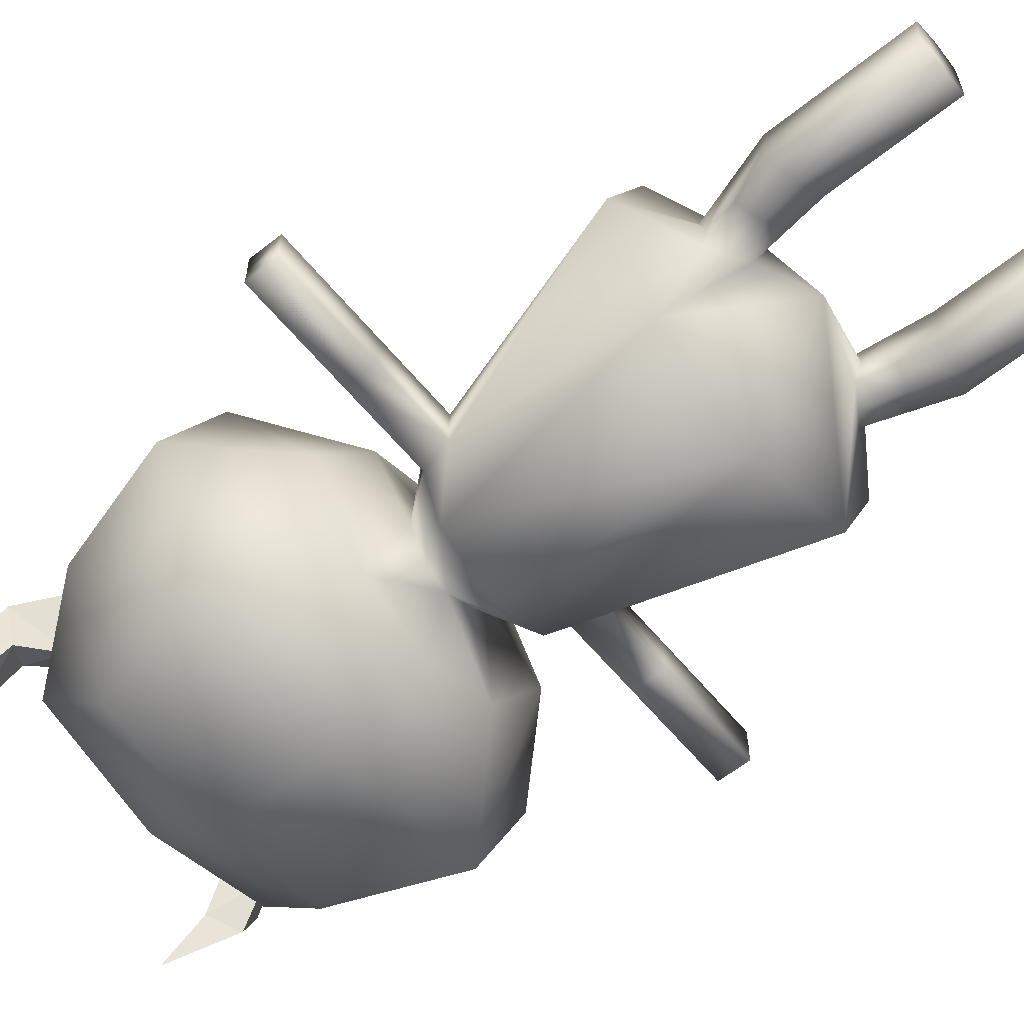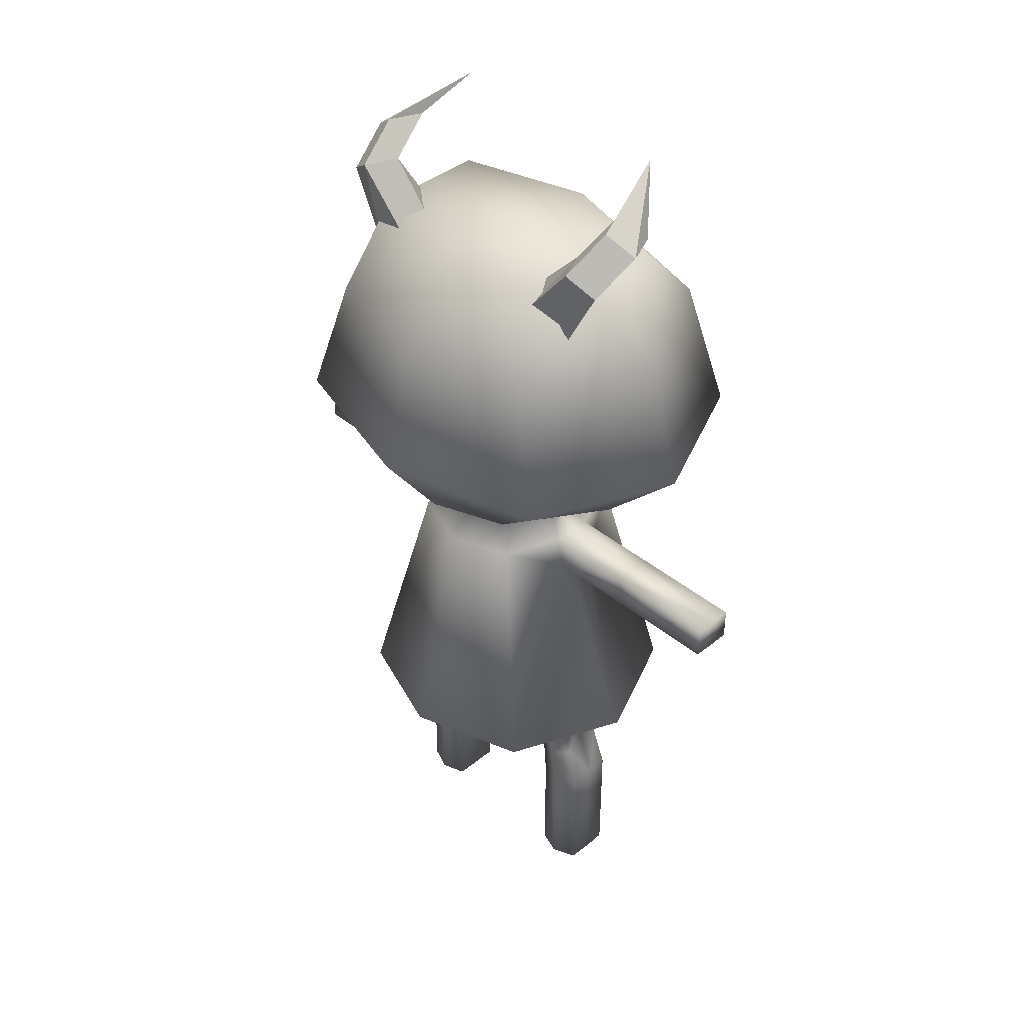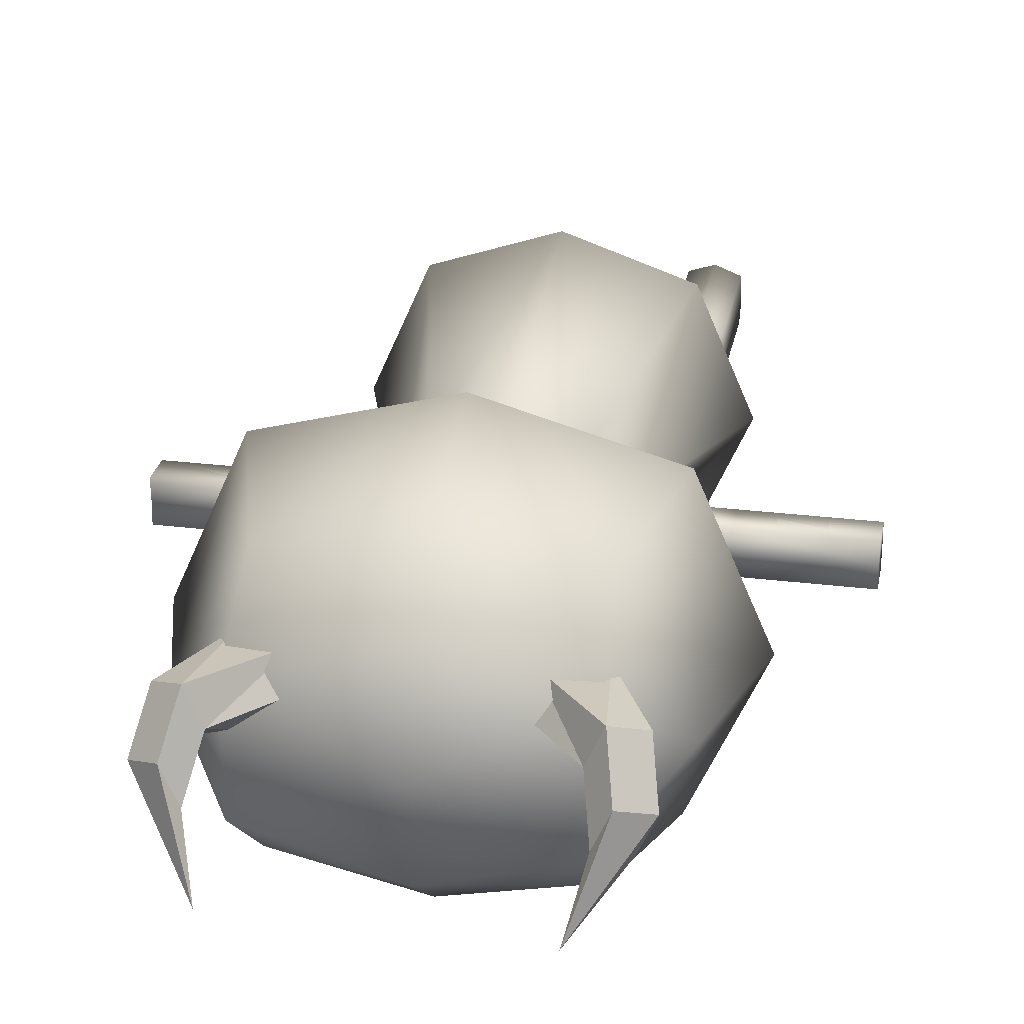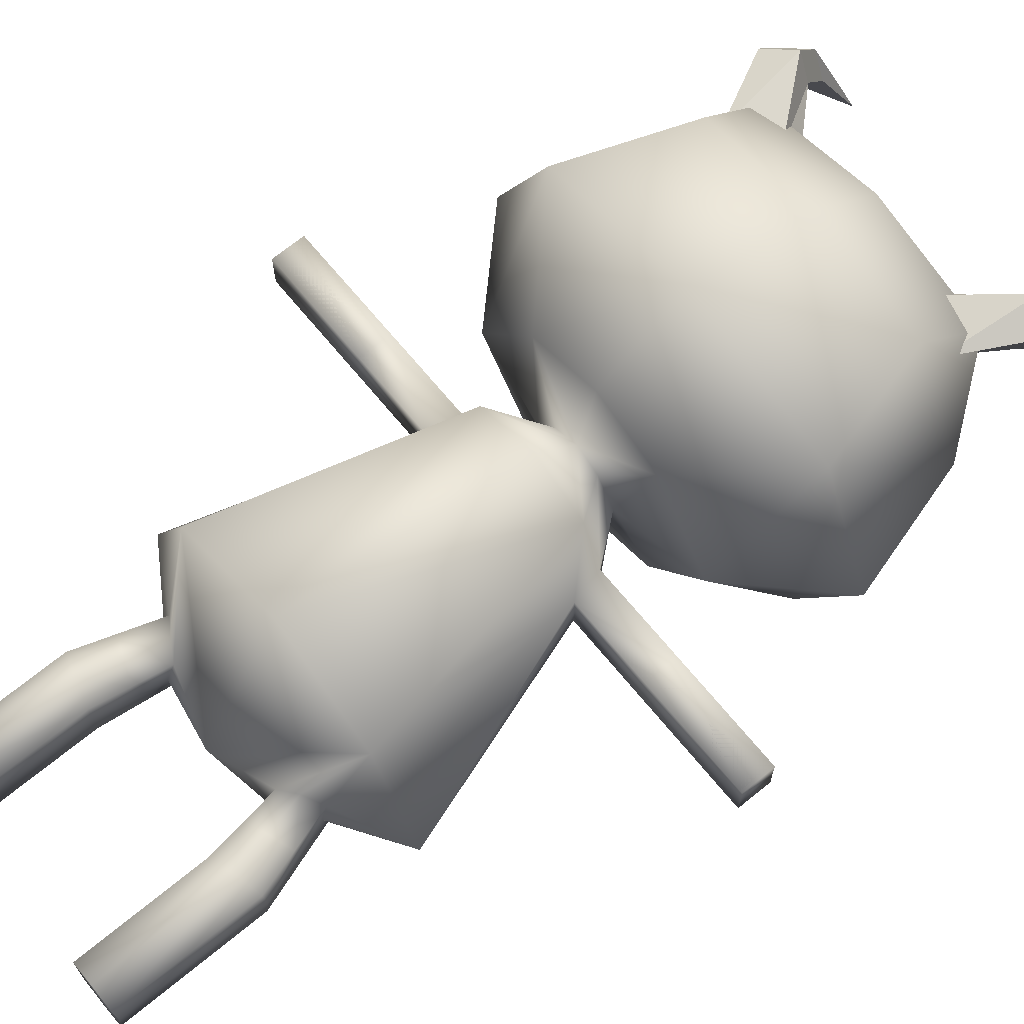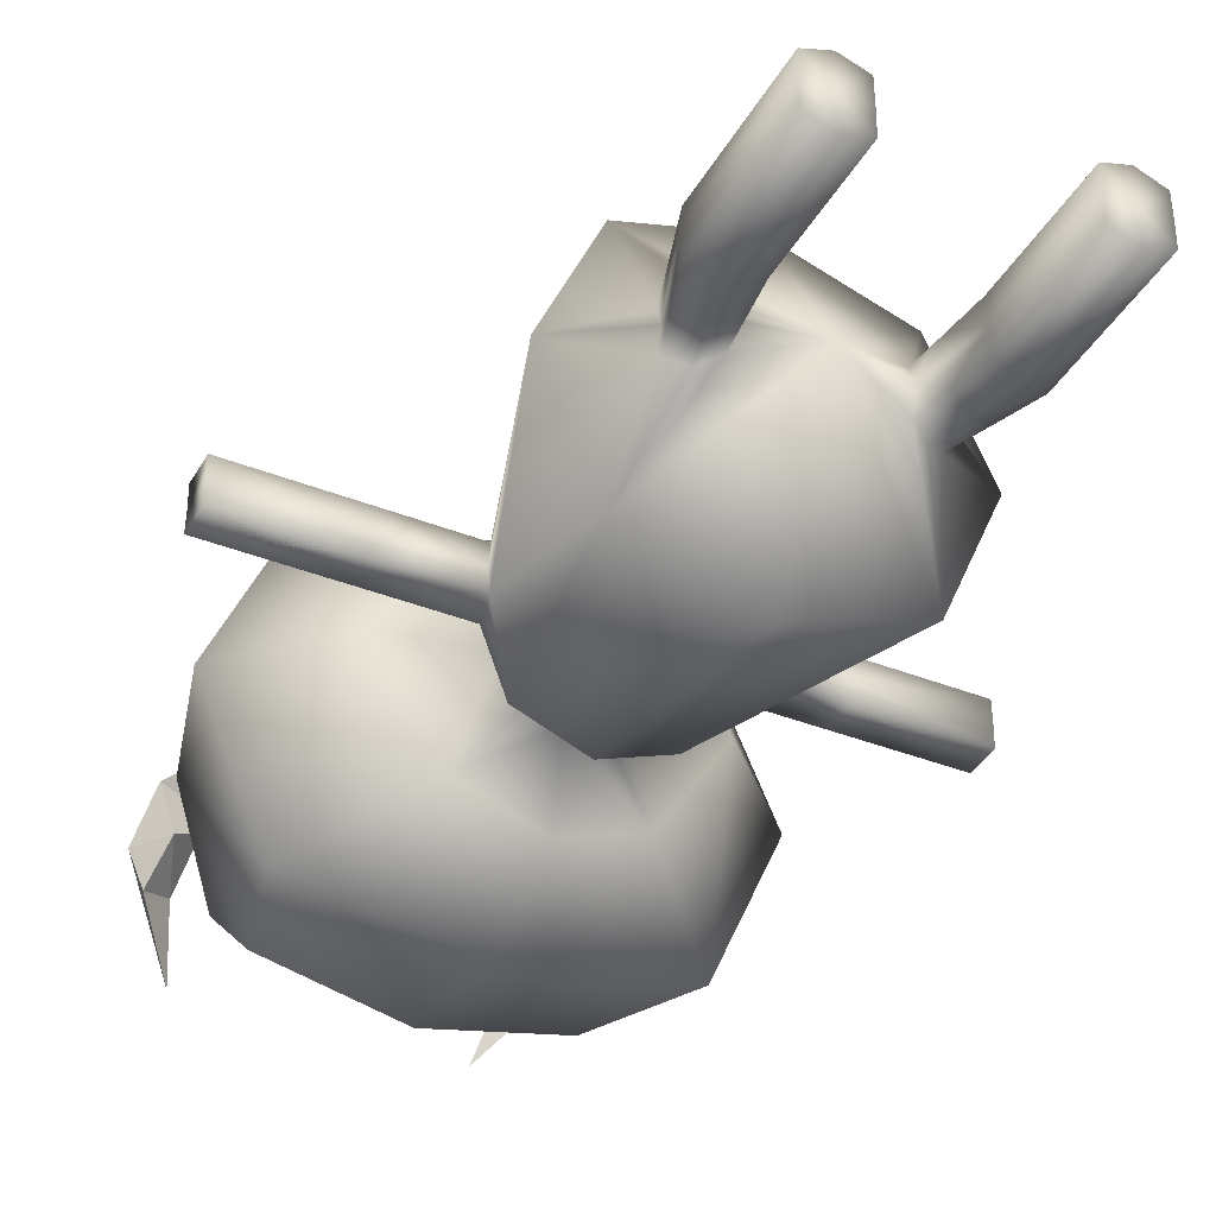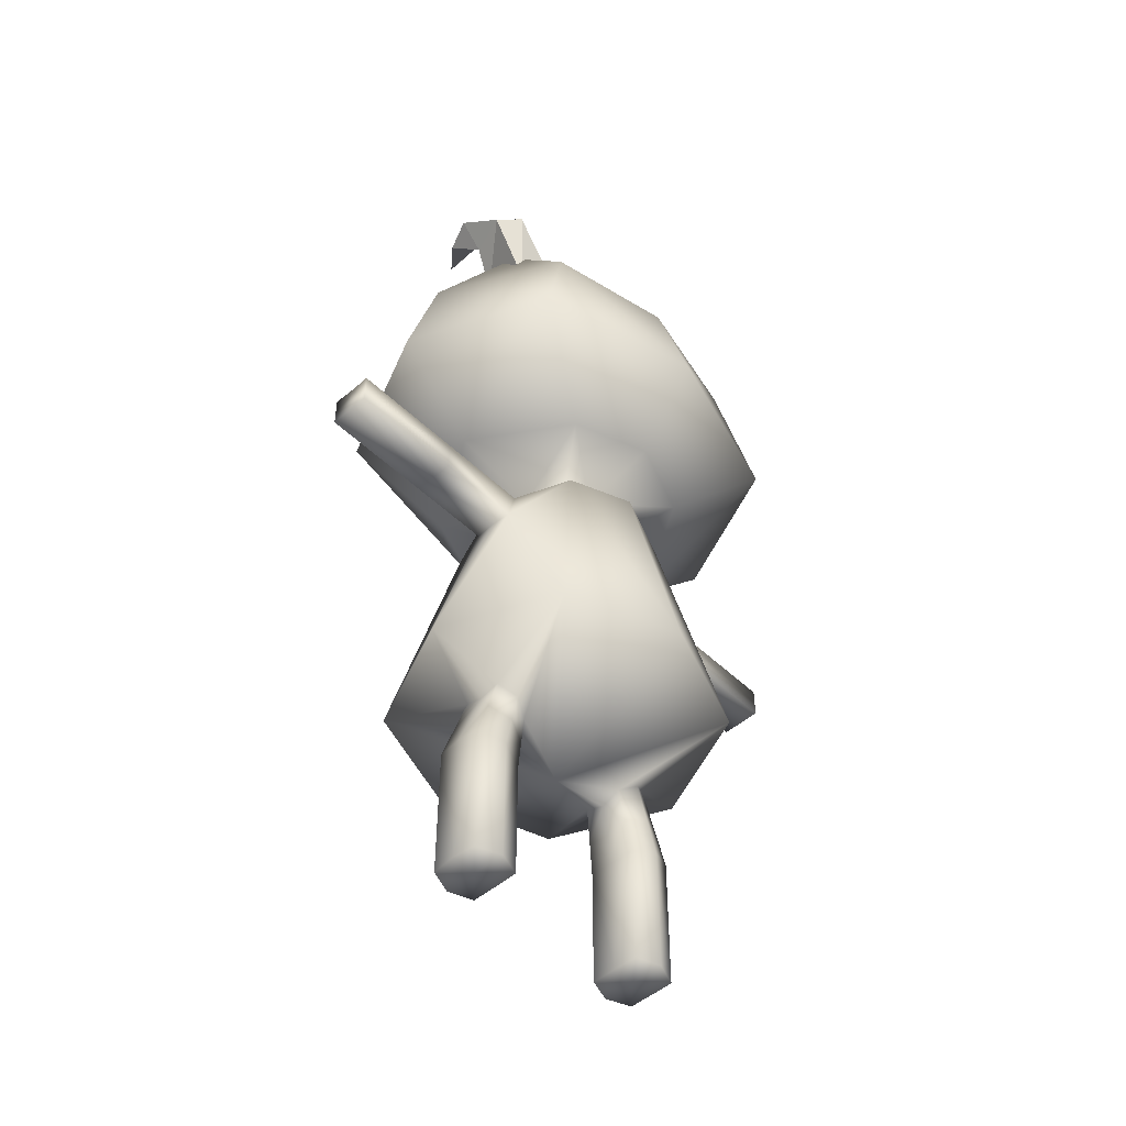
<metadata>
{"format":"obj","ext":"obj","renderer":"f3d","projection":"perspective","resolution":1024,"background":"white","views":[{"elev":-60.5,"azim":-50.7,"up":"+Z"},{"elev":40.6,"azim":45.2,"up":"+Y"},{"elev":27.1,"azim":-169.2,"up":"+Z"},{"elev":68.6,"azim":50.6,"up":"+Z"},{"elev":-38.1,"azim":-26.7,"up":"+Z"},{"elev":-49.5,"azim":-46.6,"up":"+Y"}]}
</metadata>
<code>
o Cube_Cube.002
v 0.2555 1.662 0.1105
v 0.1217 0.9736 0.153
v 0.1641 0.9734 0.0413
v 0.1804 0.9094 0.04156
v 0.344 0.9734 0.0413
v 0.3446 0.9094 0.04156
v 0.5655 0.9734 0.0413
v 0.5652 0.9094 0.04156
v 0.1247 0.3833 0.04017
v 0.2408 0.2699 0.04709
v 0.1584 0.4044 0.05682
v 0.2164 0.3477 0.04284
v -0.3177 1.268 0.2819
v -0.3439 0.9094 0.04156
v -0.5606 0.9734 0.0413
v -0.5606 0.9094 0.04156
v -0.2407 0.2699 0.04709
v -0.1355 0.3131 0.04479
v -0.1759 0.3304 0.06125
v 0.4405 1.268 0.000631
v 0.1217 0.9736 -0.1517
v 0.1633 0.9732 0.000631
v 0.0497 1.063 -0.06381
v 0.09033 1.063 0.000631
v 0.1831 0.909 0.000631
v 0.1804 0.9094 -0.0403
v 0.3432 0.9732 0.000631
v 0.344 0.9734 -0.04004
v 0.3449 0.909 0.000631
v 0.3446 0.9094 -0.0403
v 0.5647 0.9732 0.000631
v 0.5655 0.9734 -0.04004
v 0.5654 0.909 0.000631
v 0.5652 0.9094 -0.0403
v 0.1945 0.4124 0.000631
v 0.192 0.4254 -0.03732
v 0.2437 0.2727 0.000631
v 0.2408 0.2699 -0.04583
v 0.2437 0.003026 0.000631
v 0.1584 0.4044 -0.05556
v 0.2164 0.3477 -0.04158
v 0.1356 0.3131 -0.04353
v 0.1936 0.000184 -0.06443
v -0.1216 0.9736 -0.1517
v -0.1471 1.096 -0.1904
v -0.09024 1.063 0.000631
v -0.164 0.9734 -0.04004
v -0.1831 0.9098 0.000631
v -0.3439 0.9734 -0.04004
v -0.3441 0.9098 0.000631
v -0.3439 0.9094 -0.0403
v -0.5598 0.9732 0.000631
v -0.5606 0.9734 -0.04004
v -0.5605 0.9098 0.000631
v -0.5606 0.9094 -0.0403
v -0.1944 0.4124 0.000631
v -0.146 0.2428 0.000631
v -0.2436 0.2727 0.000631
v -0.2407 0.2699 -0.04583
v -0.146 0.000167 0.000631
v -0.1464 0.000163 -0.04814
v -0.2407 0.000204 -0.04583
v 0.1939 0.000537 0.000631
v 0.1626 1.616 0.1466
v 0.2758 1.753 0.154
v 0.1285 1.626 0.09624
v 0.2475 1.753 0.08993
v 0.2542 1.568 0.1367
v 0.3293 1.714 0.1304
v 0.2421 1.644 0.0245
v 0.301 1.714 0.04801
v 0.2947 1.812 0.06807
v 0.2665 1.812 0.004017
v 0.3482 1.774 0.04447
v 0.32 1.774 -0.01958
v 0.2392 1.871 -0.1094
v -0.2555 1.662 0.1105
v -0.2459 1.52 0.2438
v -0.1217 0.9736 0.153
v -0.1472 1.096 0.1916
v -0.2219 0.4963 0.232
v -0.0497 1.063 0.06507
v 0 0.3449 0.000631
v -0.1641 0.9734 0.0413
v -0.1804 0.9094 0.04156
v -0.344 0.9734 0.0413
v -0.3446 0.9094 0.04156
v -0.5655 0.9734 0.0413
v -0.5652 0.9094 0.04156
v -0.1247 0.3833 0.04017
v -0.192 0.4254 0.03859
v -0.1464 0.2428 0.0494
v -0.1464 0.000163 0.0494
v -0.2408 0.000204 0.04709
v -0.1584 0.4044 0.05682
v -0.1936 0.2563 0.06569
v -0.2164 0.3477 0.04284
v -0.1936 0.000184 0.06569
v 0.3177 1.268 0.2819
v 0 1.662 0.184
v 0.2458 1.52 0.2438
v 0 1.268 0.3699
v 0 1.52 0.2983
v 0.1471 1.096 0.1916
v 0 1.096 0.2461
v 0 0.5025 0.3106
v 0.2218 0.4963 0.232
v 0 0.9759 0.199
v 0.04961 1.063 0.06507
v 0 1.064 0.08775
v 0.3439 0.9094 0.04156
v 0.5606 0.9734 0.0413
v 0.5606 0.9094 0.04156
v 0.1919 0.4254 0.03859
v 0.1464 0.2428 0.0494
v 0.1464 0.000163 0.0494
v 0.2407 0.000204 0.04709
v 0.1935 0.2563 0.06569
v 0.1355 0.3131 0.04479
v 0.1935 0.000184 0.06569
v 0.1759 0.3304 0.06125
v -0.3178 1.268 -0.2806
v -0.2555 1.662 -0.1093
v -0.2555 1.662 0.000631
v -0.2459 1.52 -0.2426
v -0.4405 1.268 0.000631
v -0.3686 1.52 0.000631
v -0.2699 1.096 0.000631
v -0.2219 0.4963 -0.2307
v -0.1633 0.9732 0.000631
v -0.0497 1.063 -0.06381
v -0.322 0.4954 0.000631
v -0.1831 0.909 0.000631
v -0.1804 0.9094 -0.0403
v -0.3432 0.9732 0.000631
v -0.3449 0.909 0.000631
v -0.3446 0.9094 -0.0403
v -0.5647 0.9732 0.000631
v -0.5655 0.9734 -0.04004
v -0.5654 0.909 0.000631
v -0.5652 0.9094 -0.0403
v -0.1245 0.3668 0.000631
v -0.1247 0.3833 -0.03891
v -0.192 0.4254 -0.03732
v -0.1464 0.2428 -0.04814
v -0.2437 0.003026 0.000631
v -0.1584 0.4044 -0.05556
v -0.1936 0.2563 -0.06443
v -0.2164 0.3477 -0.04158
v -0.1356 0.3131 -0.04353
v -0.1936 0.000184 -0.06443
v -0.176 0.3304 -0.05999
v 0.3177 1.268 -0.2806
v 0.2554 1.662 -0.1093
v 0 1.662 -0.1828
v 0.2554 1.662 0.000631
v 0.2458 1.52 -0.2426
v 0 1.268 -0.3351
v 0 1.52 -0.297
v 0.3685 1.52 0.000631
v 0 1.701 0.000631
v 0.1471 1.096 -0.1904
v 0.2698 1.096 0.000631
v 0 1.096 -0.2448
v 0 0.5025 -0.3093
v 0.2218 0.4963 -0.2307
v 0 0.9759 -0.1977
v 0 1.064 -0.08649
v 0.3219 0.4954 0.000631
v 0.164 0.9734 -0.04004
v 0.1831 0.9098 0.000631
v 0.3441 0.9098 0.000631
v 0.3439 0.9094 -0.0403
v 0.5598 0.9732 0.000631
v 0.5606 0.9734 -0.04004
v 0.5605 0.9098 0.000631
v 0.5606 0.9094 -0.0403
v 0.1244 0.3668 0.000631
v 0.1246 0.3833 -0.03891
v 0.146 0.2428 0.000631
v 0.1464 0.2428 -0.04814
v 0.146 0.000167 0.000631
v 0.1464 0.000163 -0.04814
v 0.2407 0.000204 -0.04583
v 0.1935 0.2563 -0.06443
v 0.1759 0.3304 -0.05999
v -0.1939 0.000537 0.000631
v -0.1626 1.616 0.1466
v -0.2758 1.753 0.154
v -0.1285 1.626 0.09624
v -0.2475 1.753 0.08993
v -0.2542 1.568 0.1367
v -0.3293 1.714 0.1304
v -0.2421 1.644 0.0245
v -0.301 1.714 0.04801
v -0.2947 1.812 0.06807
v -0.2665 1.812 0.004017
v -0.3482 1.774 0.04447
v -0.32 1.774 -0.01958
v -0.2392 1.871 -0.1094
f 64 67 66
f 67 70 66
f 70 69 68
f 68 65 64
f 71 73 75
f 74 75 76
f 71 74 69
f 67 72 73
f 69 72 65
f 73 72 76
f 72 74 76
f 75 73 76
f 188 191 189
f 194 191 190
f 194 193 195
f 192 189 193
f 195 197 191
f 198 200 199
f 198 195 193
f 191 196 189
f 196 193 189
f 197 200 196
f 196 200 198
f 199 200 197
f 64 65 67
f 67 71 70
f 70 71 69
f 68 69 65
f 71 67 73
f 71 75 74
f 67 65 72
f 69 74 72
f 188 190 191
f 194 195 191
f 194 192 193
f 192 188 189
f 195 199 197
f 198 199 195
f 191 197 196
f 196 198 193
f 161 1 156
f 160 99 20
f 100 101 1
f 99 163 20
f 104 24 163
f 156 1 160
f 2 106 107
f 109 2 3
f 110 2 109
f 25 6 4
f 9 11 107
f 2 107 4
f 4 5 3
f 3 27 22
f 29 8 6
f 6 7 5
f 5 31 27
f 40 36 41
f 12 10 37
f 180 115 119
f 121 11 9
f 127 13 78
f 78 102 103
f 128 13 126
f 80 102 13
f 46 80 128
f 84 79 82
f 14 48 85
f 83 9 107
f 129 134 44
f 86 85 84
f 16 50 14
f 86 16 14
f 52 86 135
f 31 8 33
f 58 17 97
f 18 57 142
f 10 39 37
f 39 38 37
f 90 95 19
f 34 31 33
f 160 153 157
f 163 153 20
f 162 168 164
f 24 162 163
f 54 53 55
f 54 15 52
f 21 165 167
f 170 21 23
f 21 168 23
f 30 25 26
f 2 4 3
f 28 26 170
f 27 170 22
f 34 29 30
f 32 30 28
f 31 28 27
f 37 38 41
f 42 180 178
f 179 40 186
f 122 128 126
f 158 45 122
f 101 160 1
f 45 168 131
f 45 46 128
f 44 165 129
f 131 44 47
f 168 44 131
f 48 51 134
f 83 178 9
f 44 134 47
f 134 49 47
f 47 135 130
f 50 55 51
f 49 55 53
f 49 52 135
f 19 95 97
f 149 59 58
f 57 145 150
f 184 185 38
f 181 43 183
f 151 61 187
f 62 151 187
f 60 93 187
f 146 62 187
f 61 60 187
f 183 43 63
f 43 184 63
f 39 117 63
f 116 182 63
f 120 116 63
f 184 39 63
f 182 183 63
f 117 120 63
f 118 117 10
f 146 59 62
f 146 17 58
f 94 96 17
f 92 60 57
f 60 145 57
f 145 151 148
f 148 62 59
f 12 114 11
f 149 144 147
f 11 114 107
f 114 35 169
f 35 36 169
f 169 36 166
f 40 179 166
f 36 40 166
f 144 56 132
f 56 91 132
f 107 169 4
f 4 169 25
f 25 169 26
f 169 166 26
f 21 26 166
f 21 170 26
f 48 134 132
f 48 132 85
f 161 77 100
f 78 100 77
f 157 154 160
f 80 110 105
f 124 127 77
f 79 106 108
f 79 110 82
f 87 133 85
f 90 81 95
f 81 83 106
f 79 85 81
f 86 85 84
f 135 84 130
f 89 136 87
f 88 87 86
f 138 86 135
f 101 102 99
f 102 104 99
f 125 127 123
f 104 110 109
f 171 111 4
f 83 81 90
f 107 106 83
f 4 5 3
f 172 113 111
f 5 113 112
f 5 174 27
f 138 89 88
f 138 141 140
f 161 123 124
f 127 122 126
f 125 158 122
f 155 125 123
f 124 123 127
f 176 175 174
f 112 176 174
f 133 137 134
f 143 83 142
f 129 165 83
f 79 84 85
f 134 49 47
f 136 141 137
f 137 139 49
f 49 138 135
f 152 150 148
f 161 154 155
f 157 158 159
f 157 155 154
f 162 158 153
f 78 77 127
f 156 160 154
f 173 171 26
f 83 90 142
f 166 83 165
f 28 26 170
f 177 172 173
f 28 177 173
f 174 28 27
f 146 187 94
f 98 187 93
f 94 187 98
f 98 92 96
f 115 120 118
f 115 182 116
f 182 181 183
f 95 81 91
f 81 132 91
f 132 129 144
f 83 143 129
f 147 129 143
f 144 129 147
f 179 83 166
f 169 107 114
f 179 178 83
f 81 85 132
f 85 133 132
f 133 134 132
f 132 134 129
f 171 169 26
f 171 4 169
f 161 100 1
f 160 101 99
f 100 103 101
f 99 104 163
f 104 109 24
f 2 108 106
f 22 24 3
f 24 109 3
f 110 108 2
f 25 29 6
f 4 6 5
f 3 5 27
f 29 33 8
f 6 8 7
f 5 7 31
f 41 38 186
f 38 185 186
f 186 40 41
f 37 35 12
f 35 114 12
f 119 9 178
f 178 180 119
f 9 119 121
f 119 115 118
f 121 119 118
f 127 126 13
f 78 13 102
f 128 80 13
f 80 105 102
f 46 82 80
f 82 46 84
f 46 130 84
f 14 50 48
f 86 14 85
f 16 54 50
f 86 15 16
f 52 15 86
f 31 7 8
f 91 56 97
f 56 58 97
f 142 90 18
f 18 92 57
f 10 117 39
f 39 184 38
f 19 96 18
f 96 92 18
f 18 90 19
f 34 32 31
f 160 20 153
f 163 162 153
f 162 23 168
f 24 23 162
f 54 52 53
f 54 16 15
f 21 166 165
f 23 24 170
f 24 22 170
f 21 167 168
f 30 29 25
f 28 30 26
f 27 28 170
f 34 33 29
f 32 34 30
f 31 32 28
f 36 35 41
f 35 37 41
f 178 179 42
f 42 181 180
f 186 185 42
f 185 181 42
f 42 179 186
f 122 45 128
f 158 164 45
f 45 164 168
f 45 131 46
f 44 167 165
f 130 46 47
f 46 131 47
f 168 167 44
f 48 50 51
f 134 51 49
f 47 49 135
f 50 54 55
f 49 51 55
f 49 53 52
f 91 97 95
f 97 17 19
f 17 96 19
f 58 56 149
f 56 144 149
f 150 143 142
f 142 57 150
f 184 43 185
f 181 185 43
f 118 120 117
f 146 58 59
f 146 94 17
f 94 98 96
f 92 93 60
f 60 61 145
f 145 61 151
f 148 151 62
f 11 121 12
f 121 118 10
f 12 121 10
f 147 152 149
f 152 148 59
f 149 152 59
f 161 124 77
f 78 103 100
f 80 82 110
f 79 81 106
f 79 108 110
f 87 136 133
f 86 87 85
f 135 86 84
f 89 140 136
f 88 89 87
f 138 88 86
f 101 103 102
f 102 105 104
f 104 105 110
f 171 172 111
f 4 111 5
f 172 176 113
f 5 111 113
f 5 112 174
f 138 140 89
f 138 139 141
f 161 155 123
f 127 125 122
f 125 159 158
f 155 159 125
f 176 177 175
f 112 113 176
f 133 136 137
f 134 137 49
f 136 140 141
f 137 141 139
f 49 139 138
f 152 147 143
f 150 145 148
f 152 143 150
f 161 156 154
f 157 153 158
f 157 159 155
f 162 164 158
f 173 172 171
f 28 173 26
f 177 176 172
f 28 175 177
f 174 175 28
f 98 93 92
f 115 116 120
f 115 180 182
f 182 180 181

</code>
